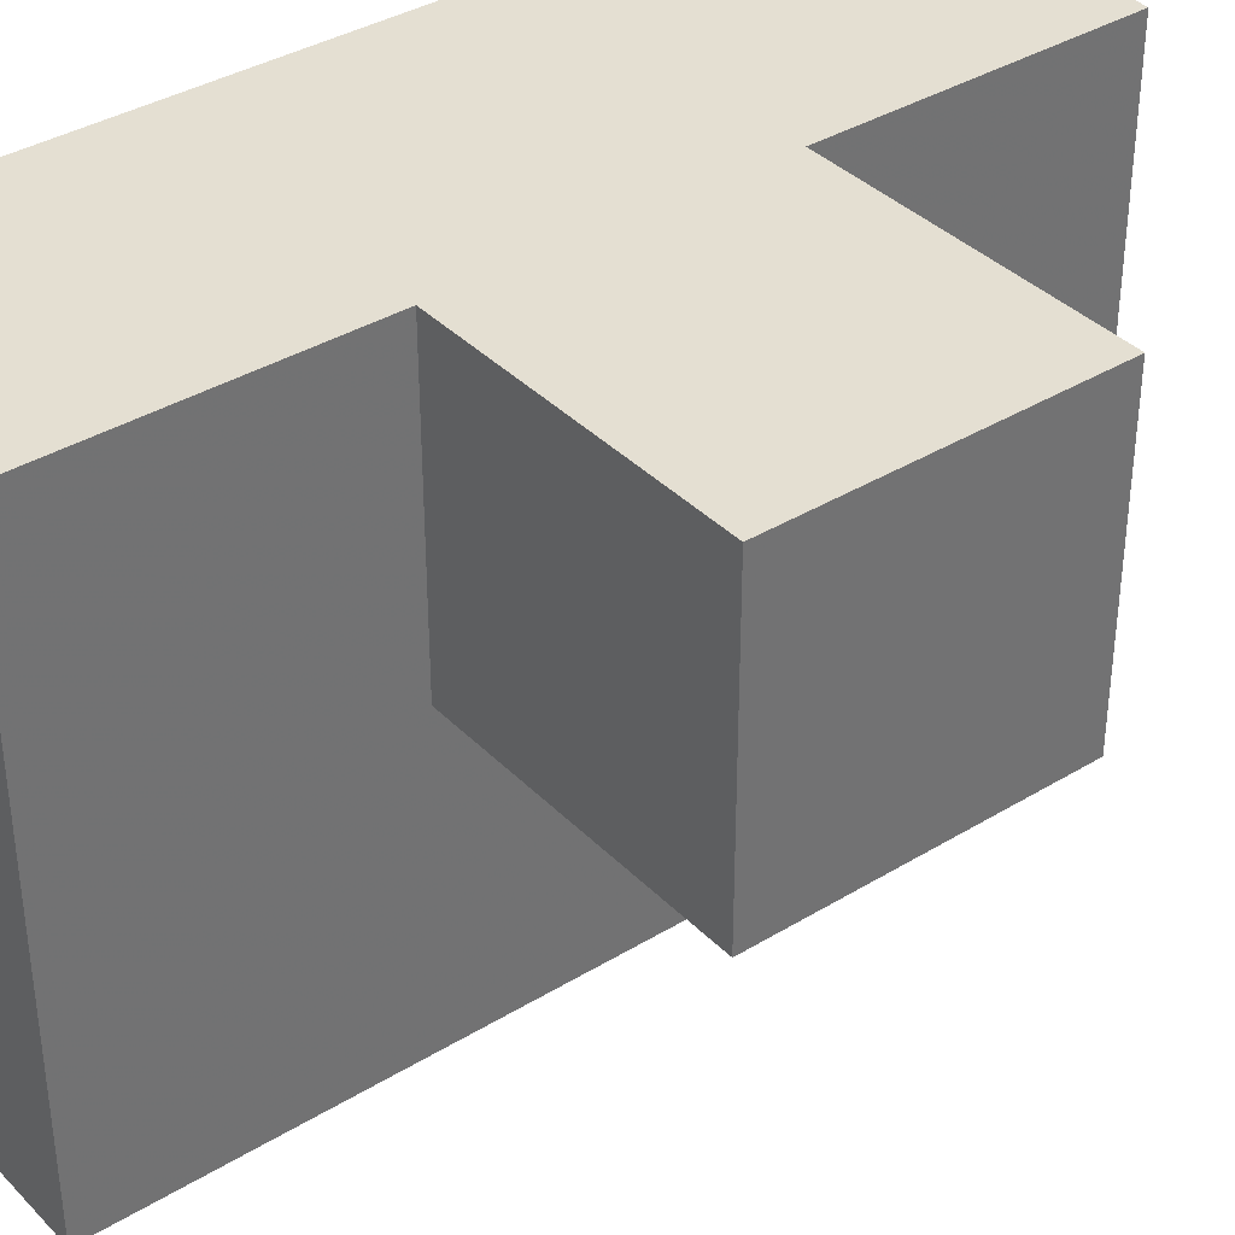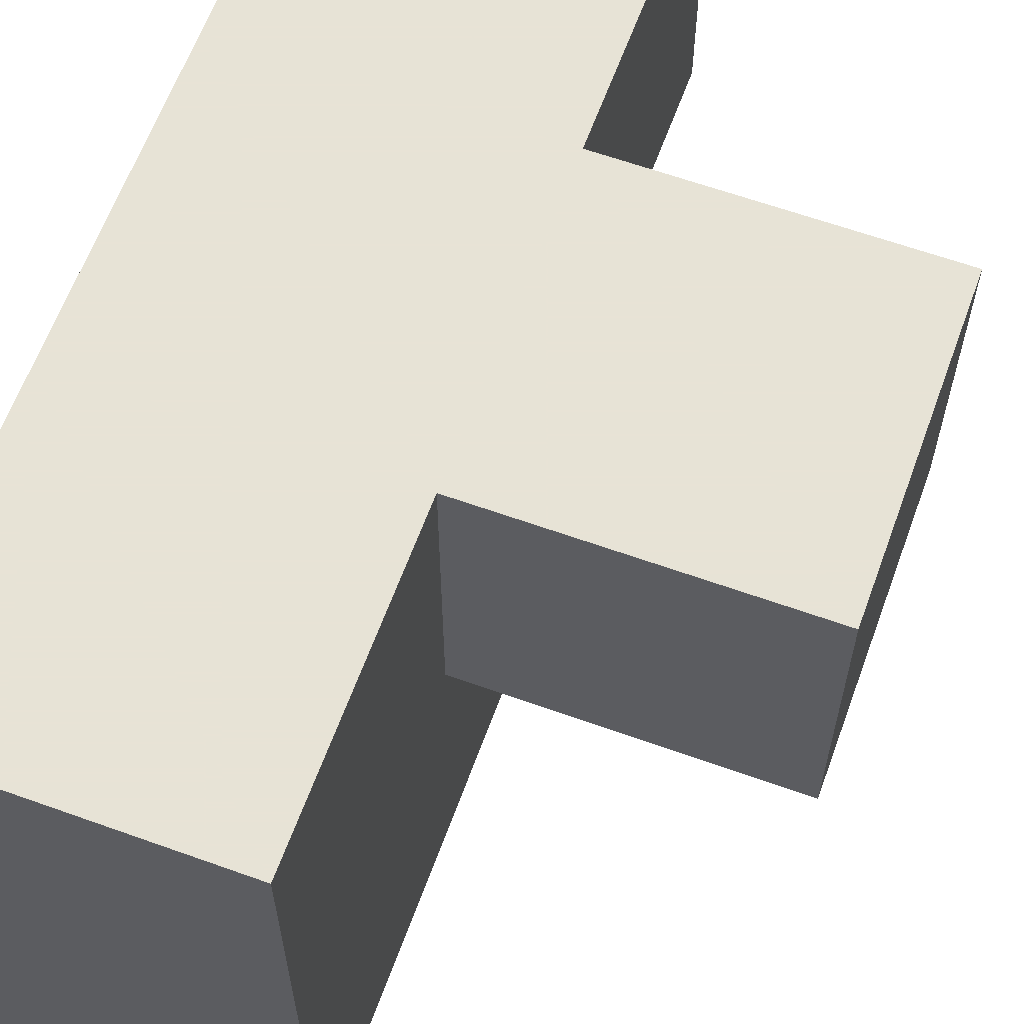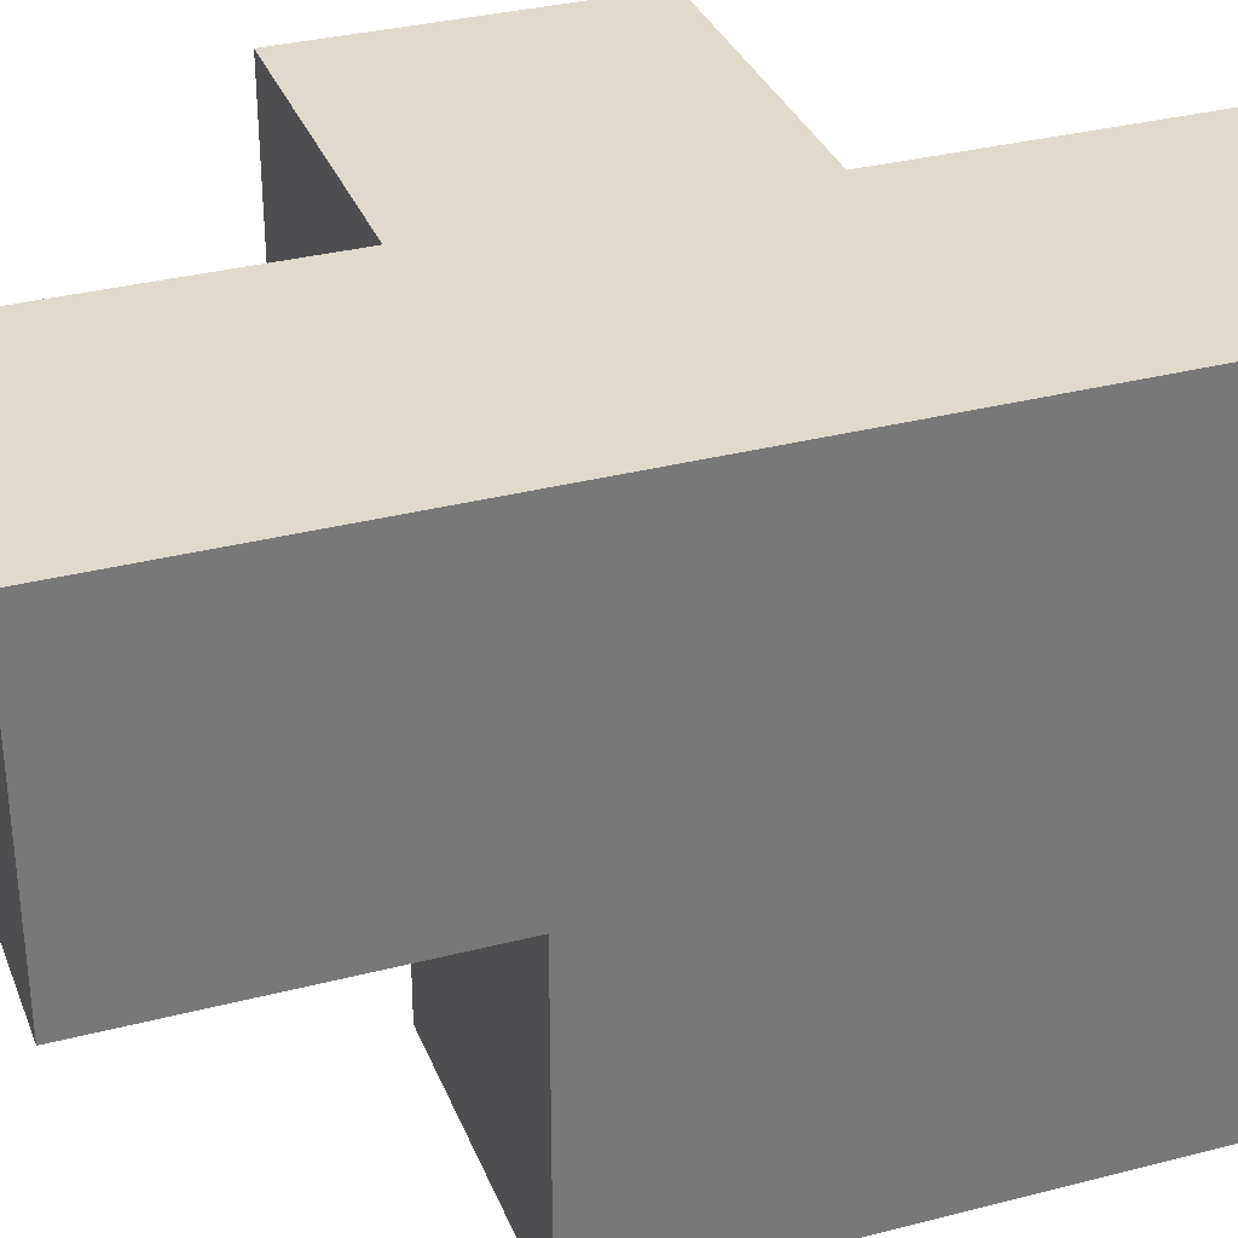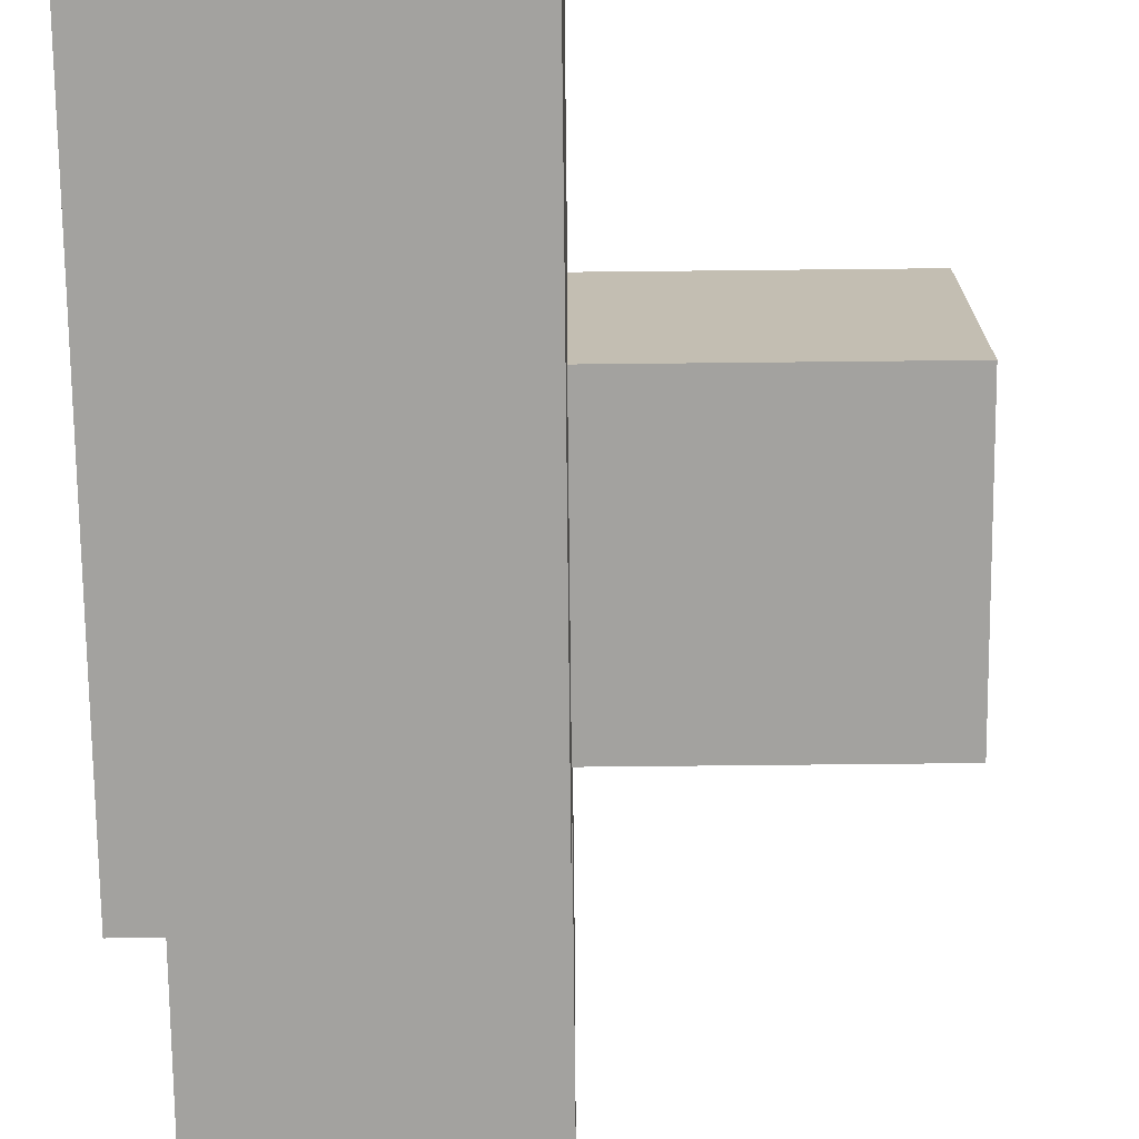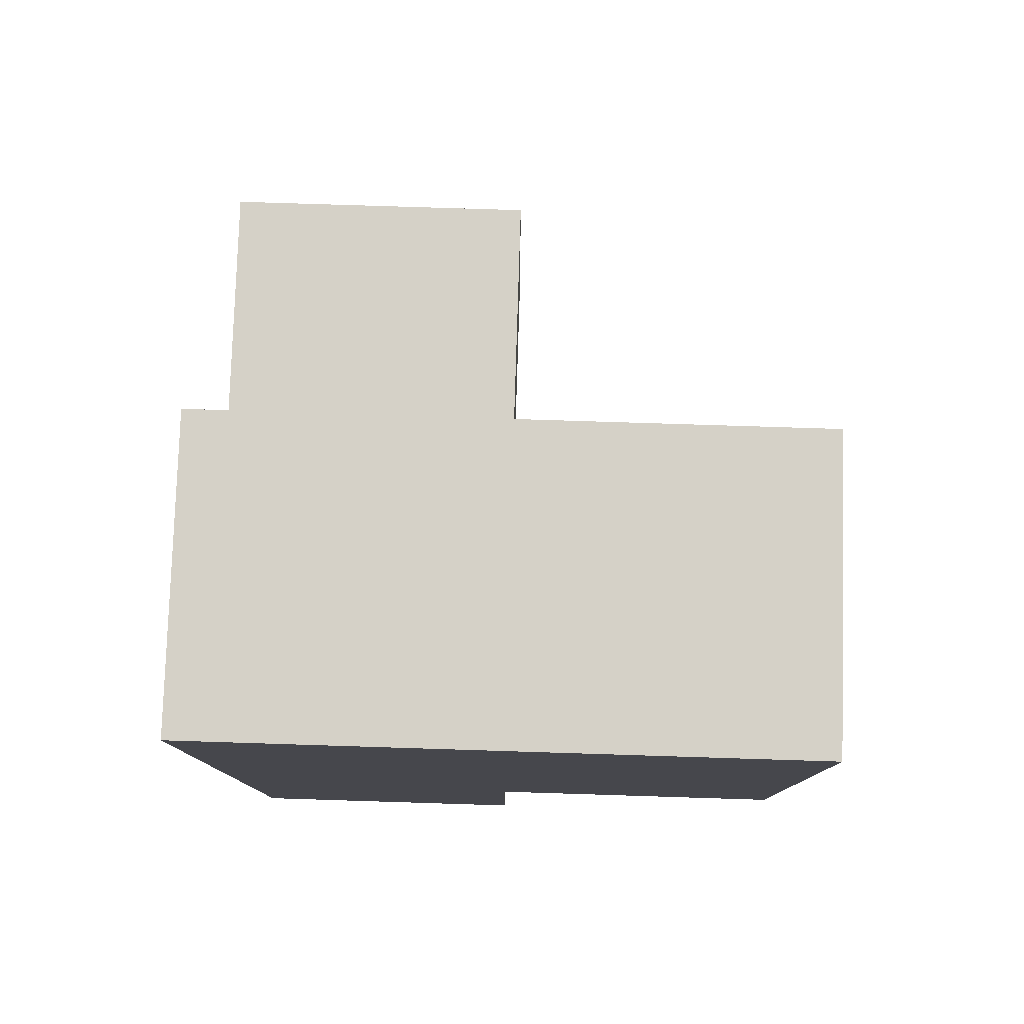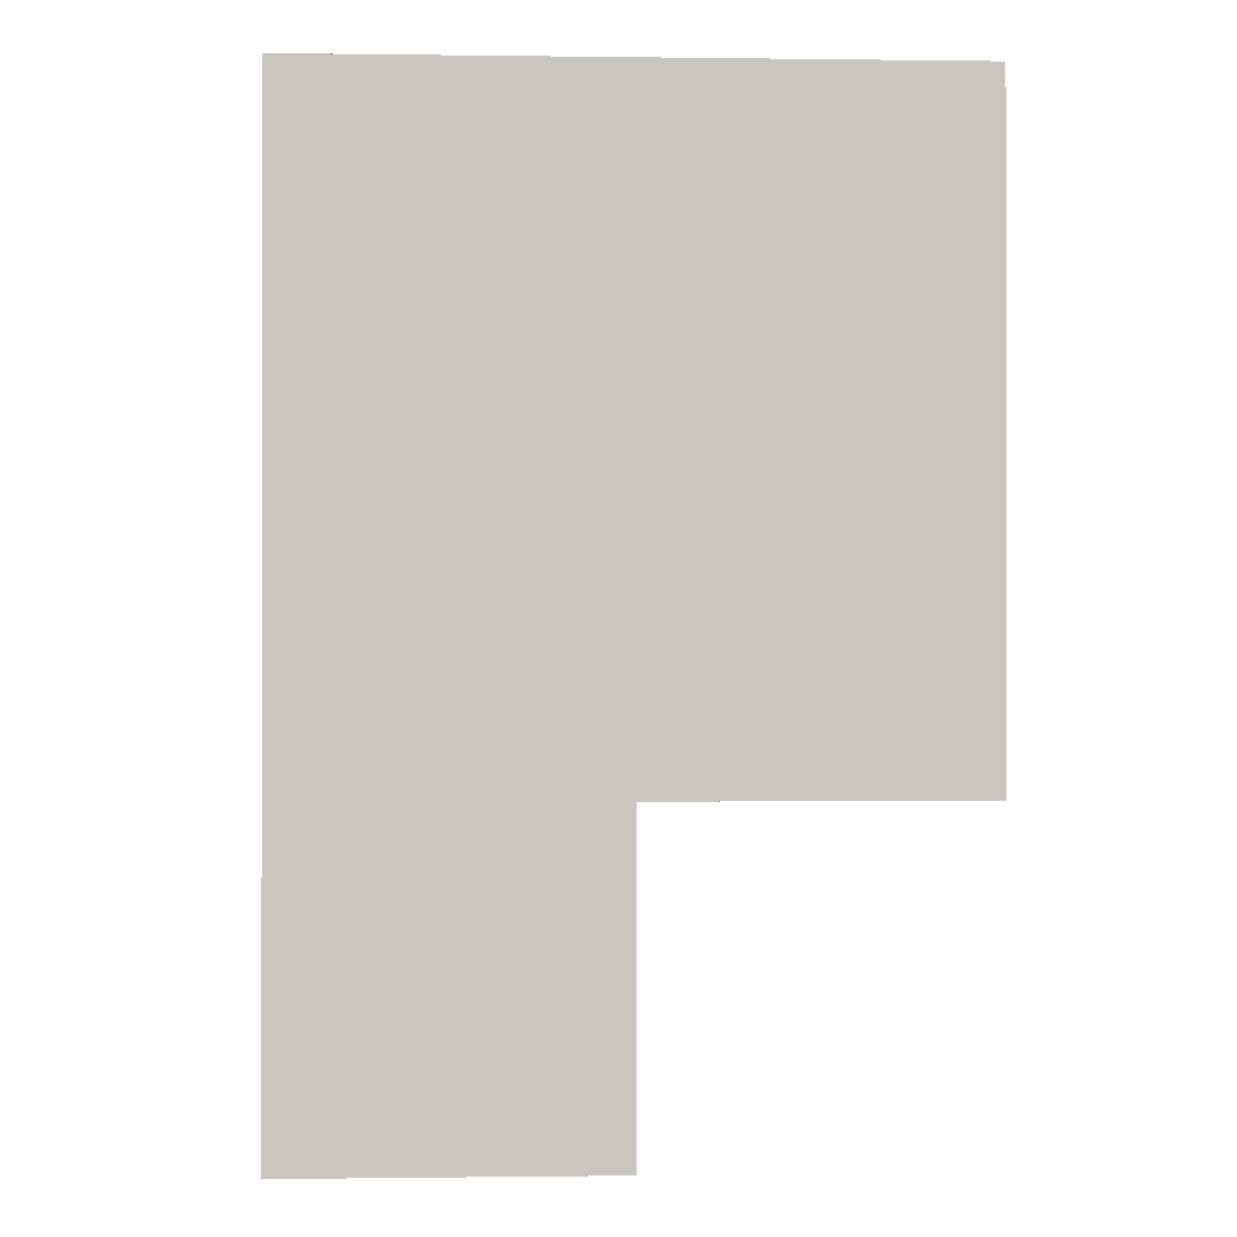
<metadata>
{"format":"obj","ext":"obj","renderer":"f3d","projection":"perspective","resolution":1024,"background":"white","views":[{"elev":37.2,"azim":-128.1,"up":"+Z"},{"elev":62.6,"azim":-160.0,"up":"+Z"},{"elev":33.1,"azim":70.4,"up":"+Z"},{"elev":-72.6,"azim":-179.4,"up":"+Z"},{"elev":79.2,"azim":91.8,"up":"+Y"},{"elev":-0.5,"azim":87.2,"up":"+Y"}]}
</metadata>
<code>
v 3.993 0.01615 3.992
v 3.993 1.996 3.992
v 2.013 1.006 3.002
v 3.003 1.996 3.992
v 3.003 1.006 2.012
v 3.003 2.986 2.012
v 3.993 1.006 2.012
v 3.993 2.986 2.012
v 3.003 0.01615 3.002
v 2.013 1.996 3.992
v 3.993 0.01615 3.002
v 3.993 1.996 3.002
v 3.003 1.006 3.992
v 3.003 1.996 3.002
v 3.003 2.986 3.992
v 3.993 1.006 3.992
v 3.993 2.986 3.992
v 2.013 1.006 3.992
v 3.993 1.996 2.012
v 2.013 1.996 3.002
v 3.003 1.006 3.002
v 3.003 1.996 2.012
v 3.003 2.986 3.002
v 3.993 1.006 3.002
v 3.993 2.986 3.002
v 3.003 0.01615 3.992
f 13 16 4
f 2 4 16
f 24 12 16
f 2 16 12
f 11 9 24
f 21 24 9
f 26 1 13
f 16 13 1
f 9 11 26
f 1 26 11
f 21 9 13
f 26 13 9
f 11 24 1
f 16 1 24
f 7 5 19
f 22 19 5
f 5 7 21
f 24 21 7
f 22 5 14
f 21 14 5
f 7 19 24
f 12 24 19
f 21 3 14
f 20 14 3
f 18 13 10
f 4 10 13
f 3 21 18
f 13 18 21
f 14 20 4
f 10 4 20
f 20 3 10
f 18 10 3
f 19 22 8
f 6 8 22
f 8 6 25
f 23 25 6
f 6 22 23
f 14 23 22
f 19 8 12
f 25 12 8
f 4 2 15
f 17 15 2
f 25 23 17
f 15 17 23
f 23 14 15
f 4 15 14
f 12 25 2
f 17 2 25

</code>
